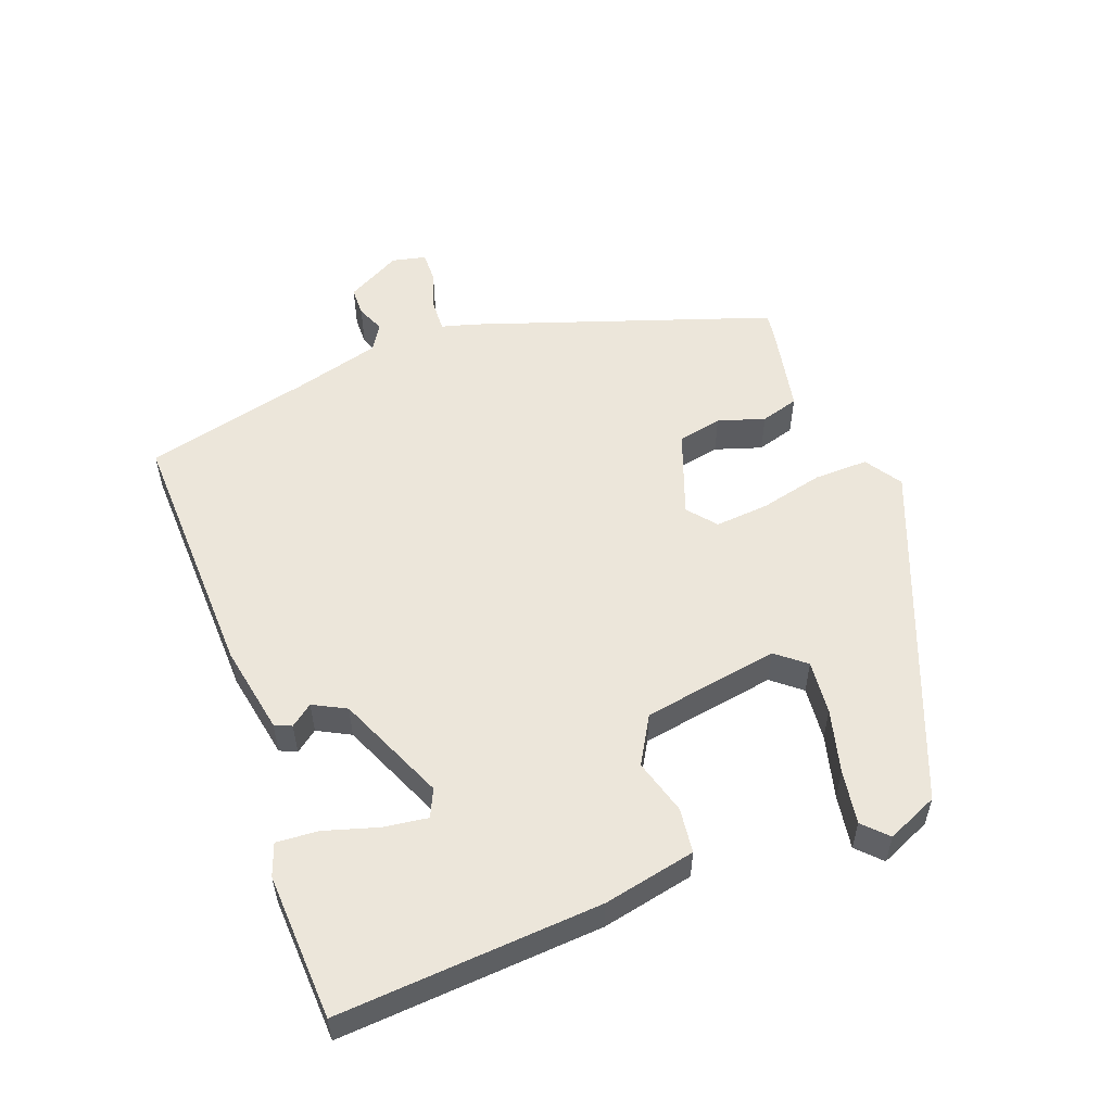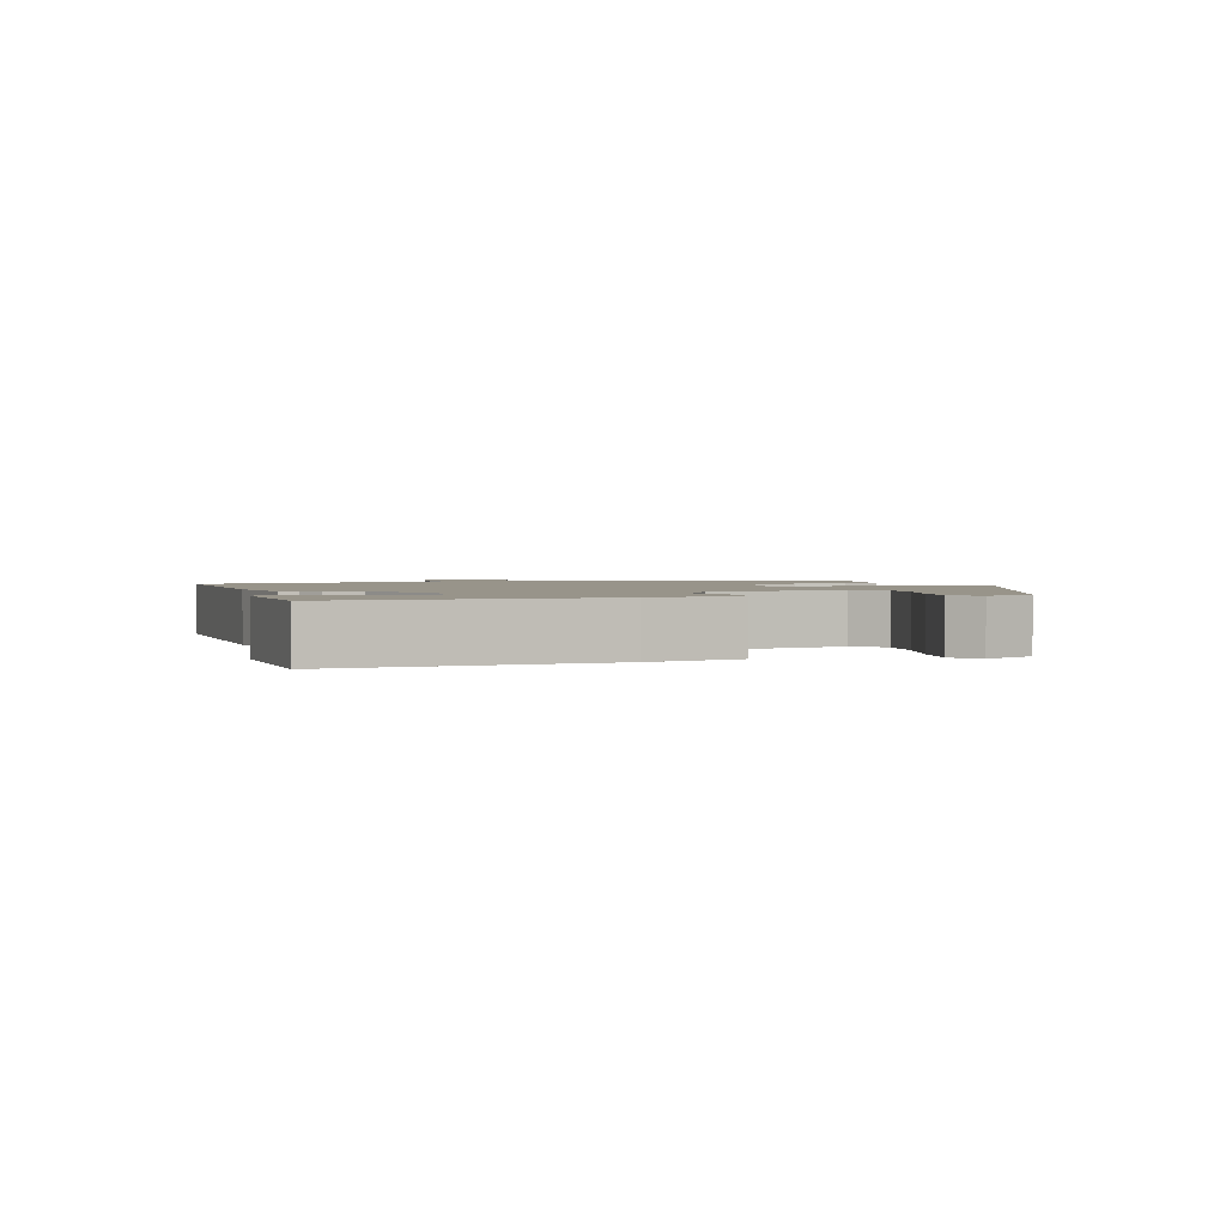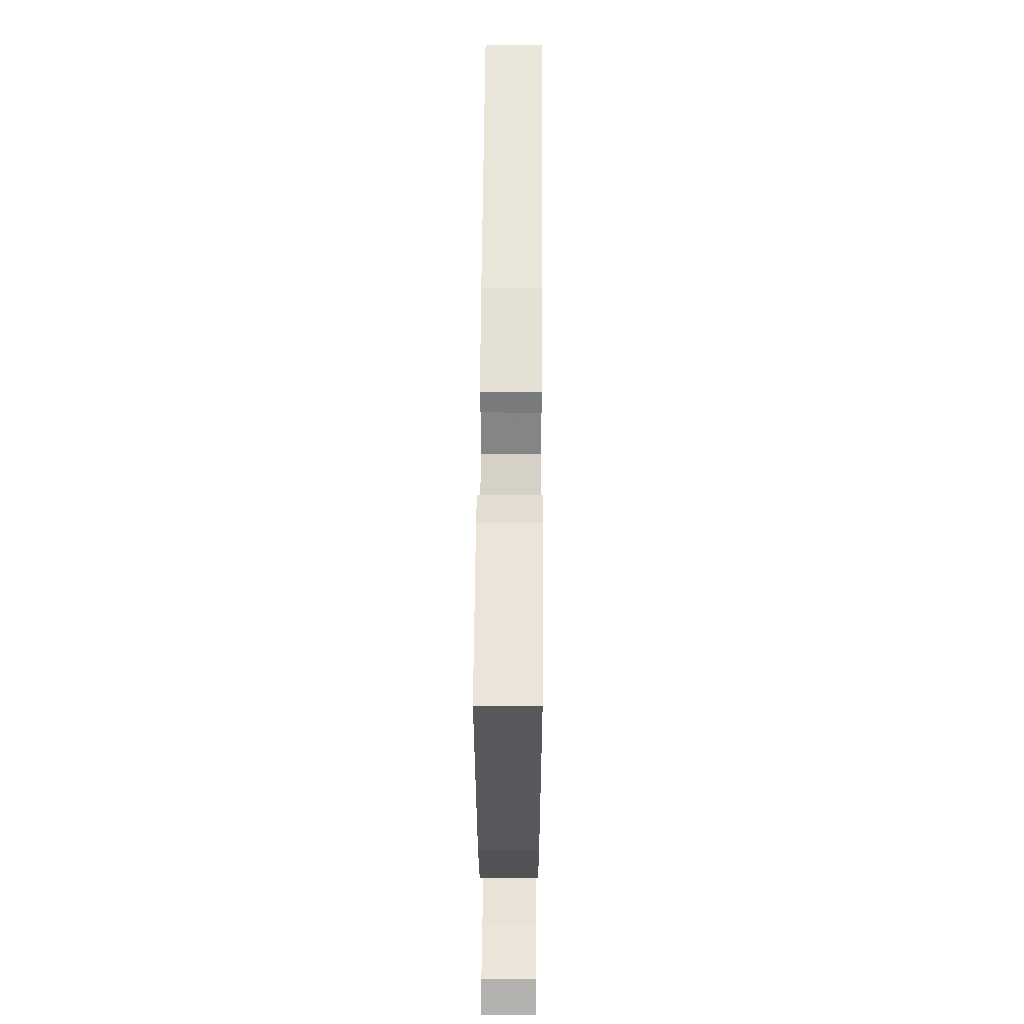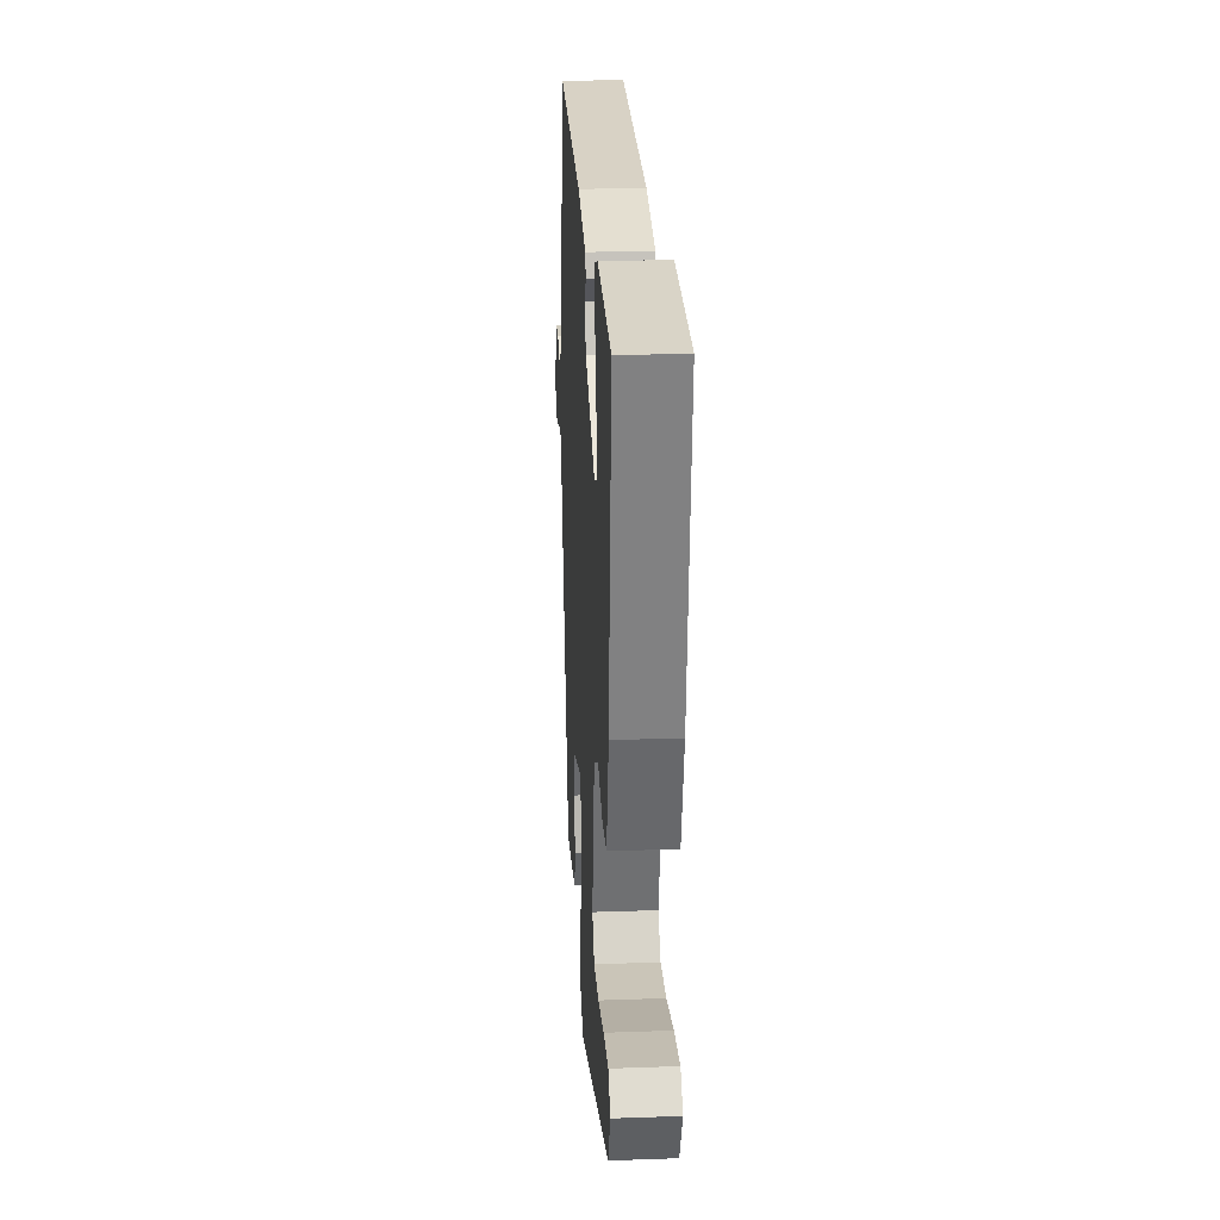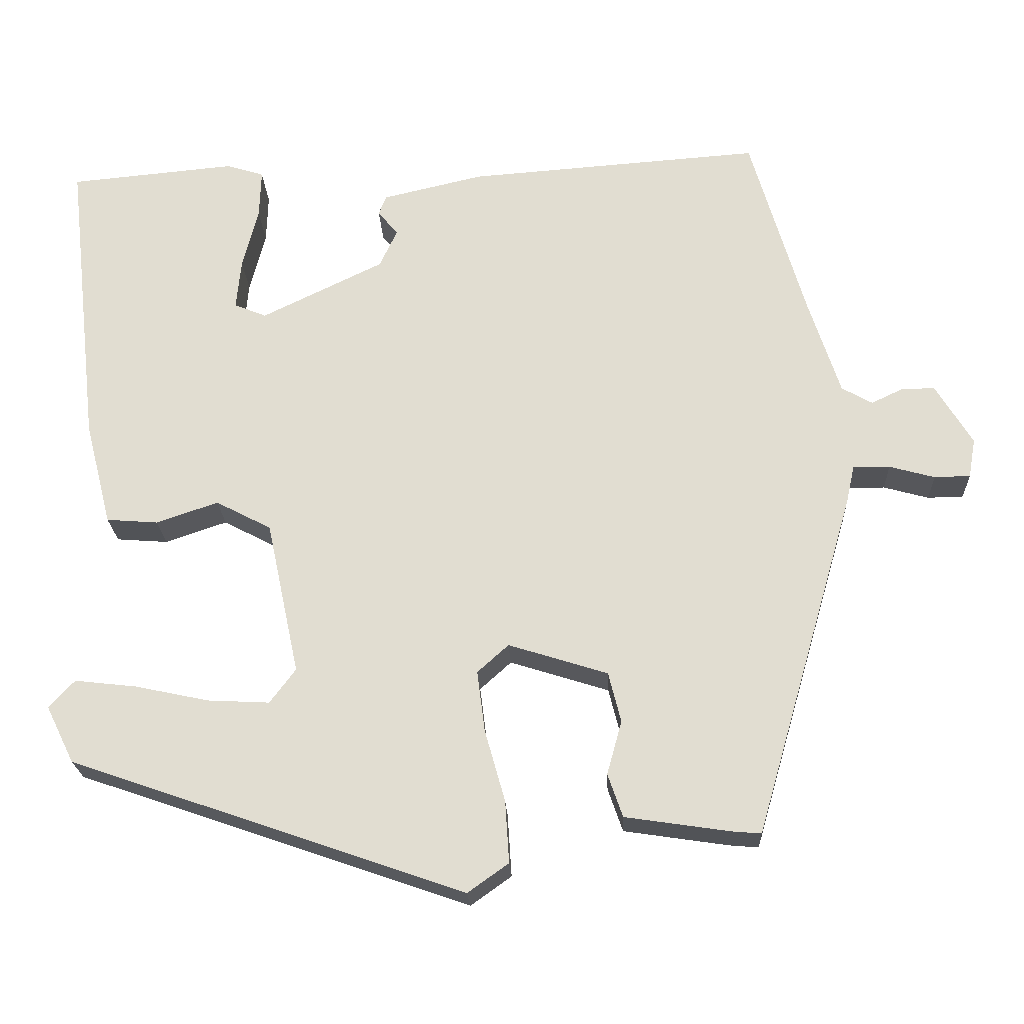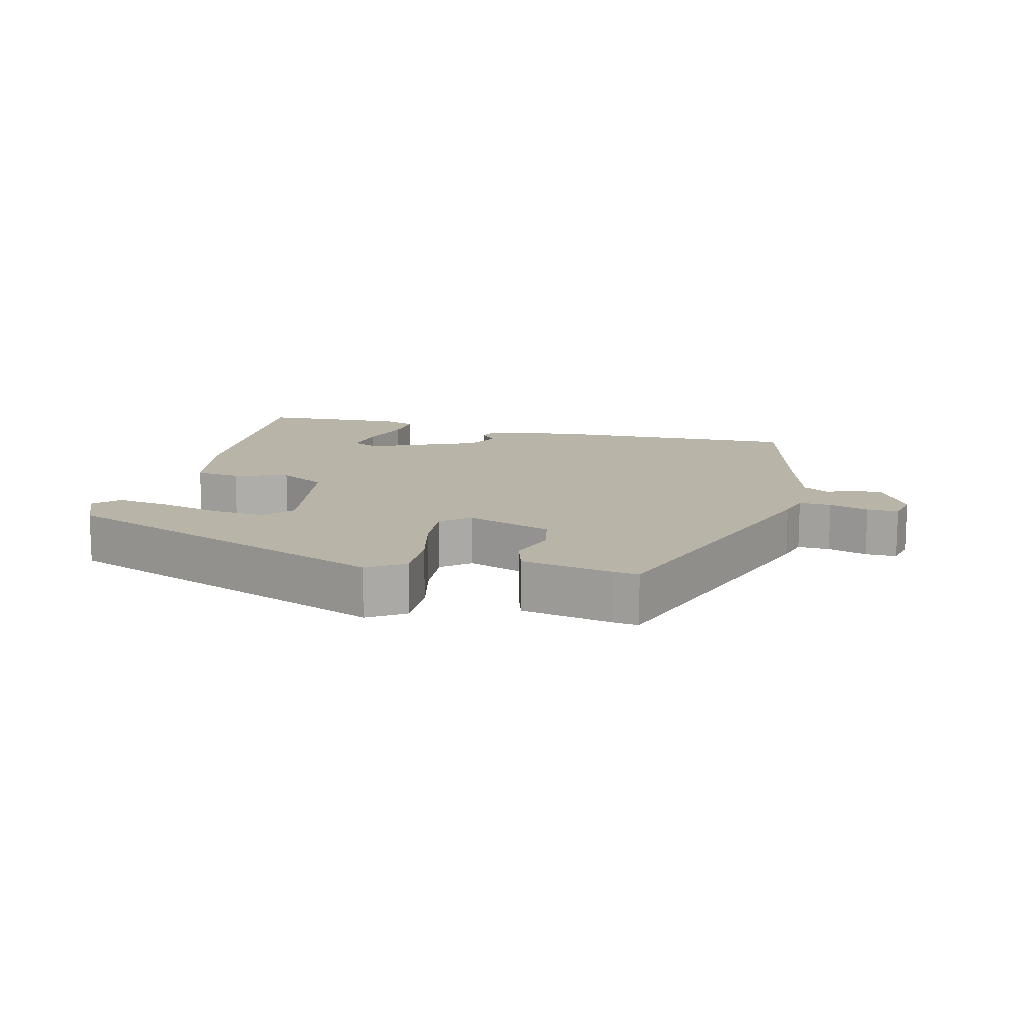
<metadata>
{"format":"obj","ext":"obj","renderer":"f3d","projection":"perspective","resolution":1024,"background":"white","views":[{"elev":54.5,"azim":72.0,"up":"+Y"},{"elev":1.8,"azim":75.4,"up":"+Y"},{"elev":53.5,"azim":90.4,"up":"+Z"},{"elev":23.4,"azim":86.6,"up":"+Z"},{"elev":-22.3,"azim":-177.5,"up":"+Z"},{"elev":13.0,"azim":-163.4,"up":"+Y"}]}
</metadata>
<code>
v 0.539 0.07 0.484
v 0.496 0.07 0.102
v 0.462 0.07 -0.031
v 0.396 0.07 -0.036
v 0.317 0.07 -0.009
v 0.246 0.07 -0.046
v 0.204 0.07 -0.243
v 0.237 0.07 -0.287
v 0.316 0.07 -0.283
v 0.41 0.07 -0.263
v 0.489 0.07 -0.254
v 0.522 0.07 -0.289
v 0.486 0.07 -0.362
v -0.018 0.07 -0.536
v -0.07 0.07 -0.499
v -0.065 0.07 -0.42
v -0.039 0.07 -0.328
v -0.029 0.07 -0.25
v -0.069 0.07 -0.214
v -0.196 0.07 -0.254
v -0.212 0.07 -0.318
v -0.193 0.07 -0.387
v -0.212 0.07 -0.442
v -0.346 0.07 -0.462
v -0.383 0.07 -0.465
v -0.512 0.07 -0.023
v -0.523 0.07 0.026
v -0.57 0.07 0.026
v -0.628 0.07 0.01
v -0.674 0.07 0.011
v -0.683 0.07 0.061
v -0.636 0.07 0.139
v -0.593 0.07 0.138
v -0.553 0.07 0.119
v -0.514 0.07 0.141
v -0.474 0.07 0.265
v -0.404 0.07 0.506
v -0.027 0.07 0.478
v 0.102 0.07 0.448
v 0.112 0.07 0.423
v 0.086 0.07 0.392
v 0.109 0.07 0.343
v 0.265 0.07 0.267
v 0.306 0.07 0.284
v 0.3 0.07 0.348
v 0.28 0.07 0.427
v 0.278 0.07 0.489
v 0.326 0.07 0.504
v 0.539 0 0.484
v 0.496 0 0.102
v 0.462 0 -0.031
v 0.396 0 -0.036
v 0.317 0 -0.009
v 0.246 0 -0.046
v 0.204 0 -0.243
v 0.237 0 -0.287
v 0.316 0 -0.283
v 0.41 0 -0.263
v 0.489 0 -0.254
v 0.522 0 -0.289
v 0.486 0 -0.362
v -0.018 0 -0.536
v -0.07 0 -0.499
v -0.065 0 -0.42
v -0.039 0 -0.328
v -0.029 0 -0.25
v -0.069 0 -0.214
v -0.196 0 -0.254
v -0.212 0 -0.318
v -0.193 0 -0.387
v -0.212 0 -0.442
v -0.346 0 -0.462
v -0.383 0 -0.465
v -0.512 0 -0.023
v -0.523 0 0.026
v -0.57 0 0.026
v -0.628 0 0.01
v -0.674 0 0.011
v -0.683 0 0.061
v -0.636 0 0.139
v -0.593 0 0.138
v -0.553 0 0.119
v -0.514 0 0.141
v -0.474 0 0.265
v -0.404 0 0.506
v -0.027 0 0.478
v 0.102 0 0.448
v 0.112 0 0.423
v 0.086 0 0.392
v 0.109 0 0.343
v 0.265 0 0.267
v 0.306 0 0.284
v 0.3 0 0.348
v 0.28 0 0.427
v 0.278 0 0.489
v 0.326 0 0.504
f 1 2 3
f 48 1 3
f 47 48 3
f 46 47 3
f 45 46 3
f 44 45 3 4
f 43 44 4 5
f 42 43 5 6
f 41 42 6 7
f 39 40 41
f 38 39 41
f 37 38 41
f 36 37 41
f 35 36 41 7
f 34 35 7 8
f 32 33 34
f 31 32 34
f 30 31 34
f 29 30 34
f 28 29 34
f 27 28 34
f 27 34 8
f 25 26 27
f 24 25 27
f 23 24 27
f 22 23 27
f 21 22 27
f 20 21 27
f 19 20 27
f 19 27 8
f 18 19 8
f 17 18 8
f 16 17 8 9
f 14 15 16
f 13 14 16
f 12 13 16
f 11 12 16
f 10 11 16
f 9 10 16
f 51 50 49
f 51 49 96
f 51 96 95
f 51 95 94
f 51 94 93
f 52 51 93 92
f 53 52 92 91
f 54 53 91 90
f 55 54 90 89
f 89 88 87
f 89 87 86
f 89 86 85
f 89 85 84
f 55 89 84 83
f 56 55 83 82
f 82 81 80
f 82 80 79
f 82 79 78
f 82 78 77
f 82 77 76
f 82 76 75
f 56 82 75
f 75 74 73
f 75 73 72
f 75 72 71
f 75 71 70
f 75 70 69
f 75 69 68
f 75 68 67
f 56 75 67
f 56 67 66
f 56 66 65
f 57 56 65 64
f 64 63 62
f 64 62 61
f 64 61 60
f 64 60 59
f 64 59 58
f 64 58 57
f 1 49 50 2
f 2 50 51 3
f 3 51 52 4
f 4 52 53 5
f 5 53 54 6
f 6 54 55 7
f 7 55 56 8
f 8 56 57 9
f 9 57 58 10
f 10 58 59 11
f 11 59 60 12
f 12 60 61 13
f 13 61 62 14
f 14 62 63 15
f 15 63 64 16
f 16 64 65 17
f 17 65 66 18
f 18 66 67 19
f 19 67 68 20
f 20 68 69 21
f 21 69 70 22
f 22 70 71 23
f 23 71 72 24
f 24 72 73 25
f 25 73 74 26
f 26 74 75 27
f 27 75 76 28
f 28 76 77 29
f 29 77 78 30
f 30 78 79 31
f 31 79 80 32
f 32 80 81 33
f 33 81 82 34
f 34 82 83 35
f 35 83 84 36
f 36 84 85 37
f 37 85 86 38
f 38 86 87 39
f 39 87 88 40
f 40 88 89 41
f 41 89 90 42
f 42 90 91 43
f 43 91 92 44
f 44 92 93 45
f 45 93 94 46
f 46 94 95 47
f 47 95 96 48
f 48 96 49 1

</code>
